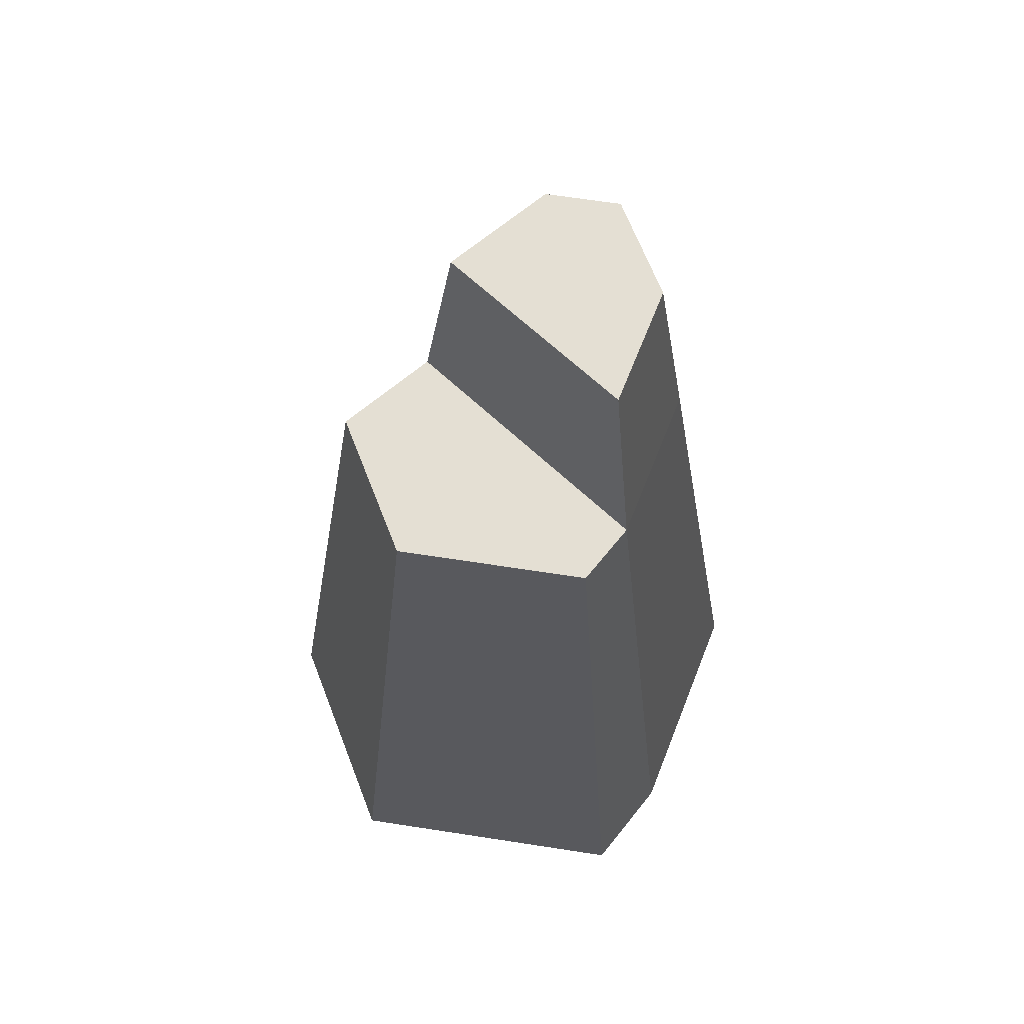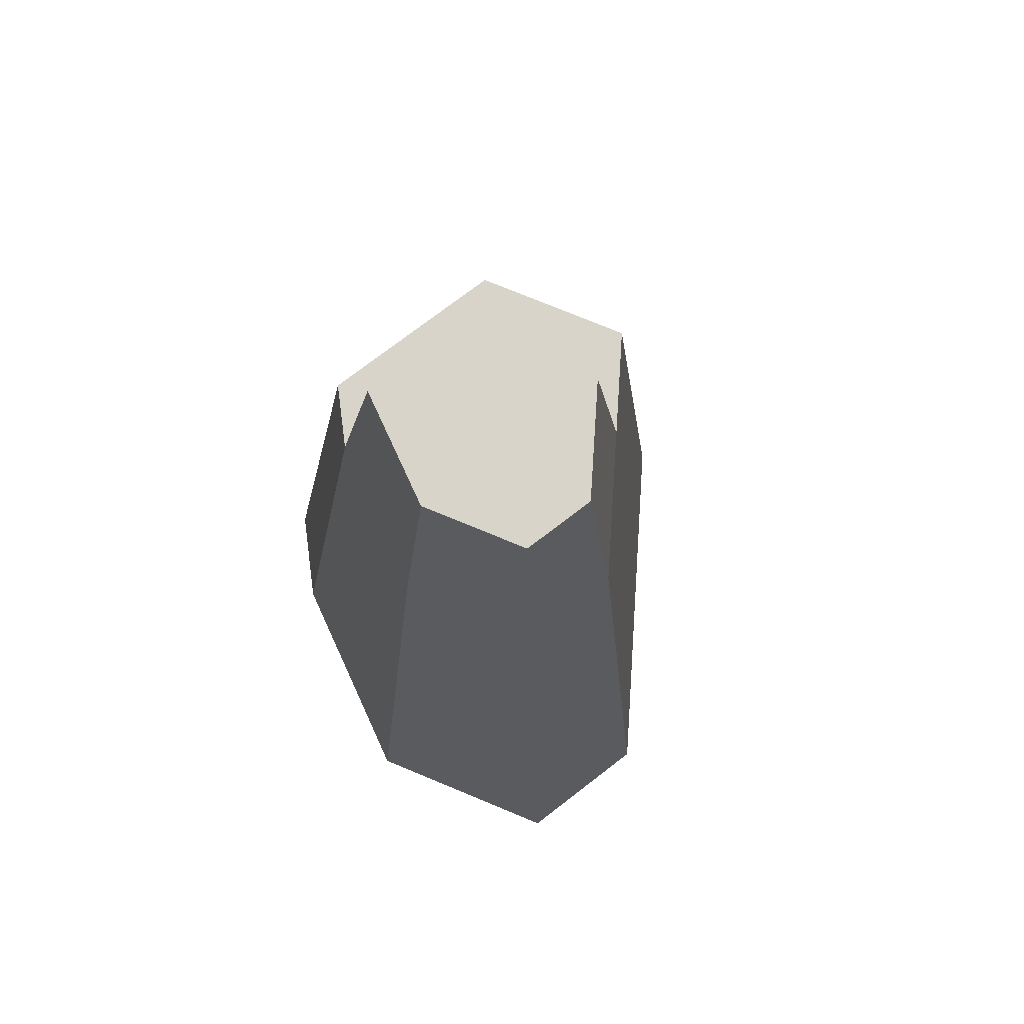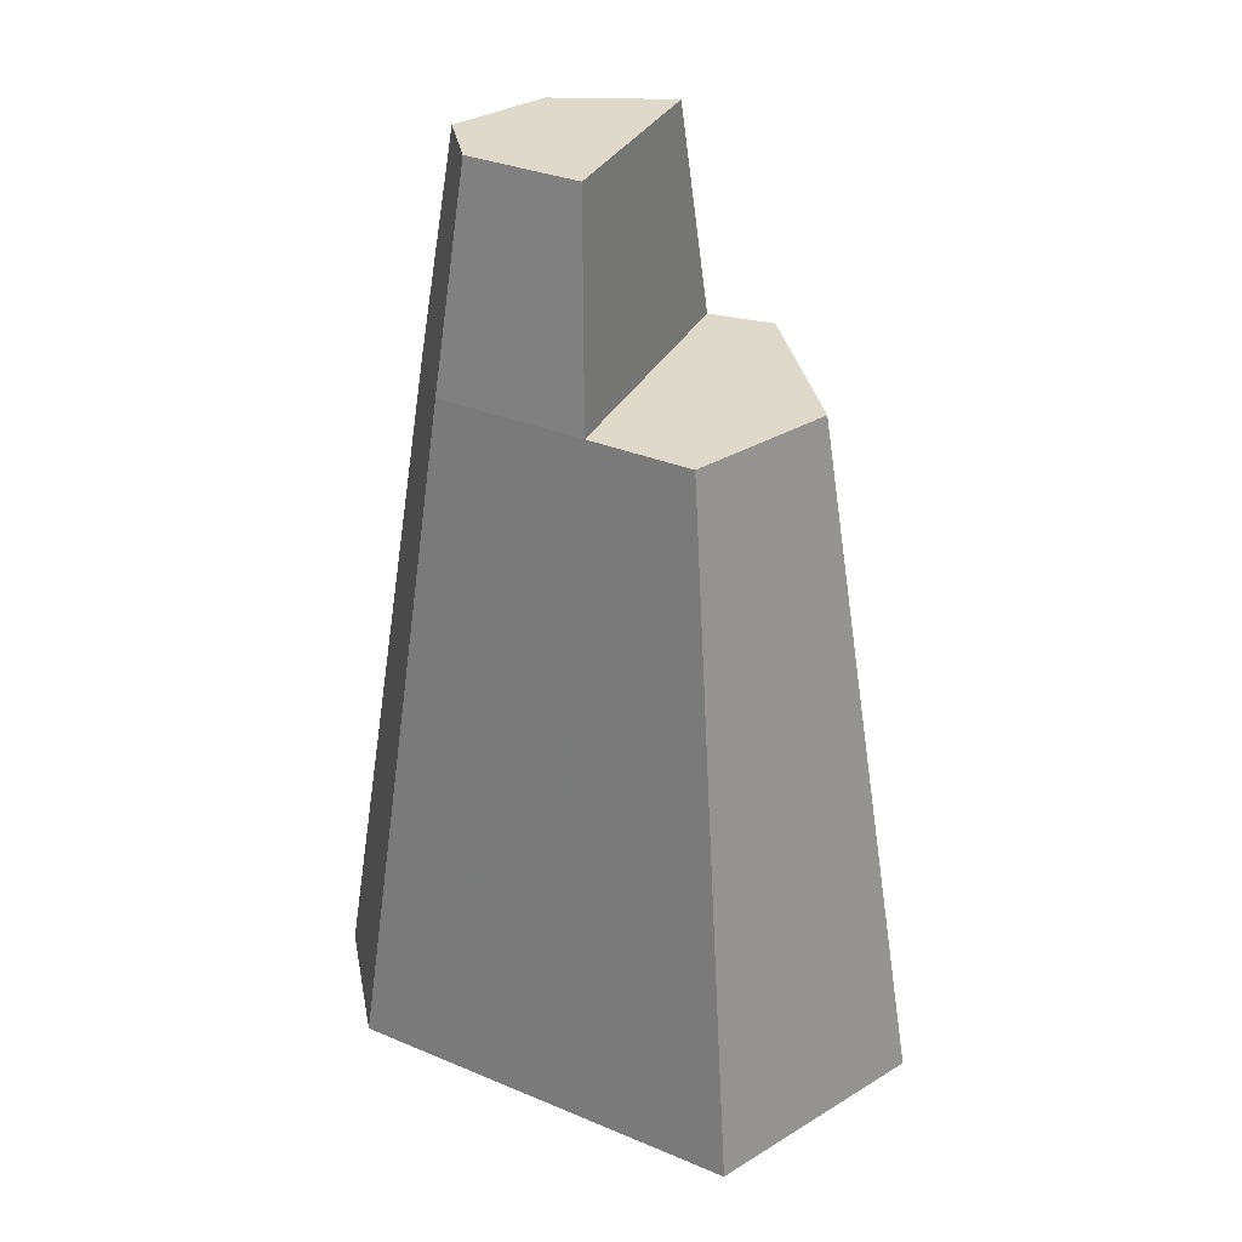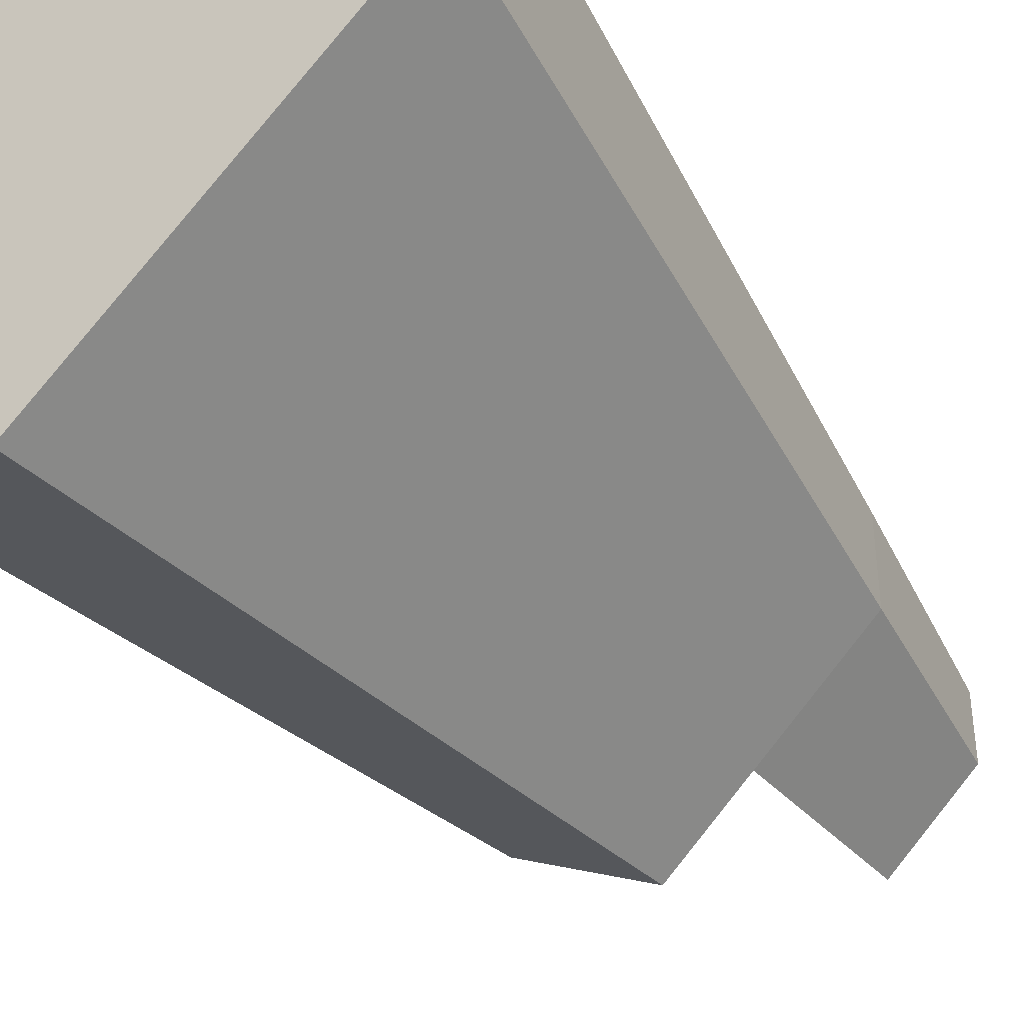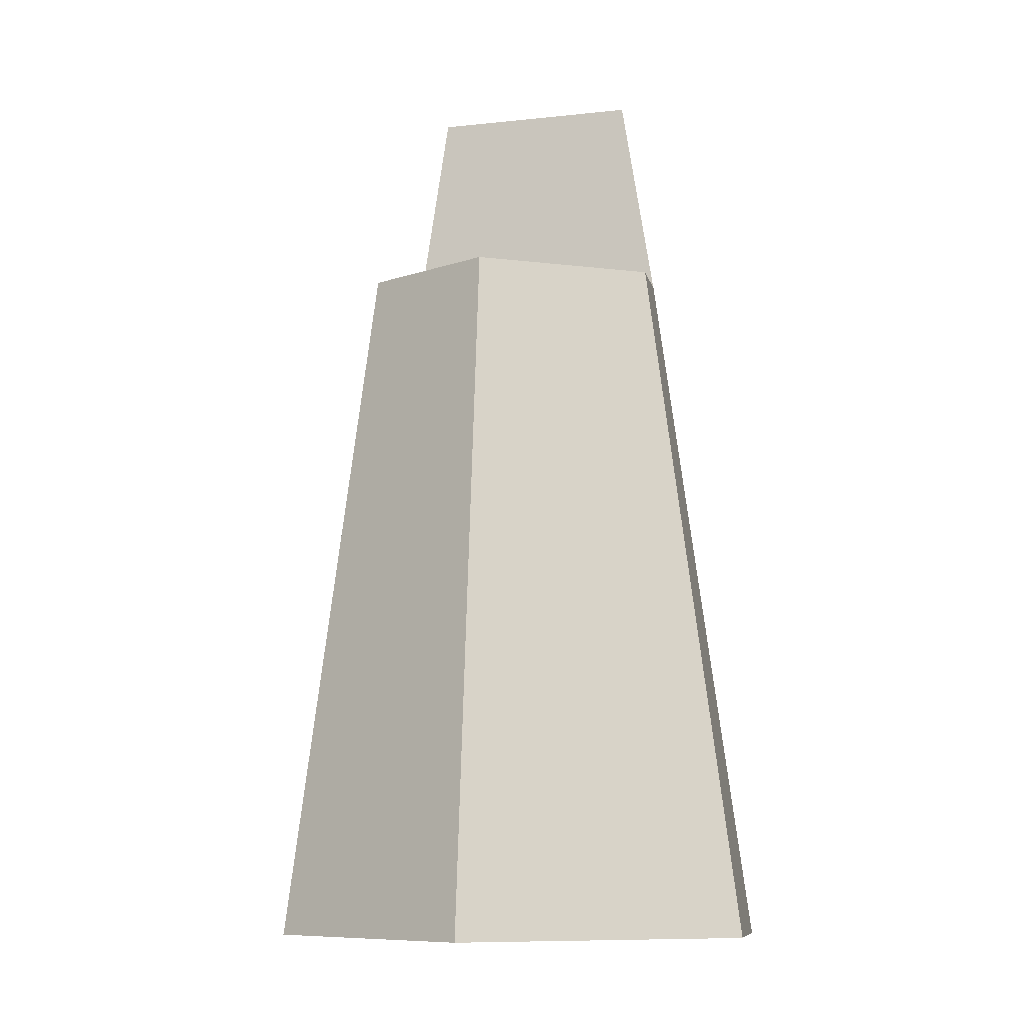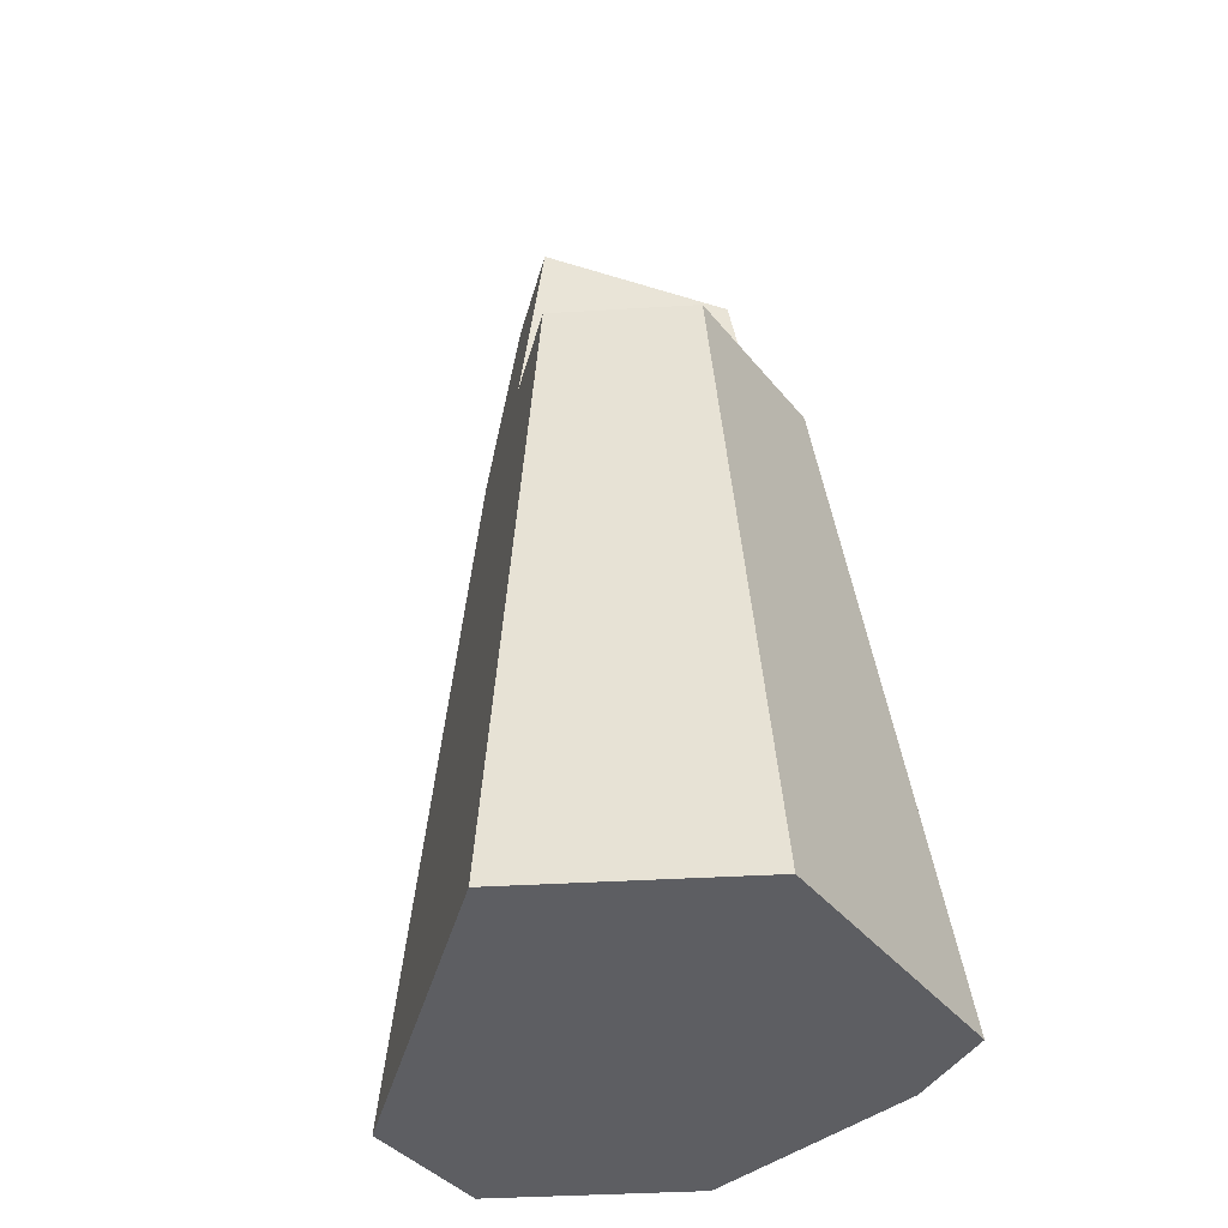
<metadata>
{"format":"obj","ext":"obj","renderer":"f3d","projection":"perspective","resolution":1024,"background":"white","views":[{"elev":66.6,"azim":-81.2,"up":"+Y"},{"elev":75.3,"azim":52.5,"up":"+Y"},{"elev":31.8,"azim":169.4,"up":"+Y"},{"elev":-41.3,"azim":33.6,"up":"+Z"},{"elev":-9.1,"azim":-108.2,"up":"+Y"},{"elev":-39.1,"azim":-145.7,"up":"+Y"}]}
</metadata>
<code>
v 0.677 0.7644 0.5047
v 0.642 1 0.5904
v 0.677 0.7644 0.6069
v 0.642 1 0.5128
v 0.5478 1 0.4302
v 0.5532 0.7644 0.3961
v 0.4663 0.7644 0.3198
v 0.781 0 0.5075
v 0.4465 0 0.214
v 0.5796 0 0.786
v 0.3174 0 0.7265
v 0.219 0 0.3453
v 0.219 0 0.6697
v 0.3849 0.7644 0.6427
v 0.323 0.7644 0.6069
v 0.323 0.7644 0.4025
v 0.42 1 0.6176
v 0.5455 1 0.6461
v 0.5502 0.7644 0.6802
v 0.781 0 0.6697
g Mesh1 Group1 Model
f 1 2 3
f 2 1 4
f 1 5 4
f 5 1 6
f 1 7 6
f 8 7 1
f 7 8 9
f 10 9 8
f 11 9 10
f 11 12 9
f 12 11 13
f 14 13 11
f 13 14 15
f 14 16 15
f 16 14 7
f 7 14 6
f 17 6 14
f 6 17 5
f 18 5 17
f 5 18 2
f 19 2 18
f 2 19 3
f 10 3 19
f 3 10 20
f 10 8 20
f 8 3 20
f 3 8 1
f 19 11 10
f 11 19 14
f 18 14 19
f 14 18 17
f 5 2 4
f 9 16 7
f 16 9 12
f 12 15 16
f 15 12 13

</code>
